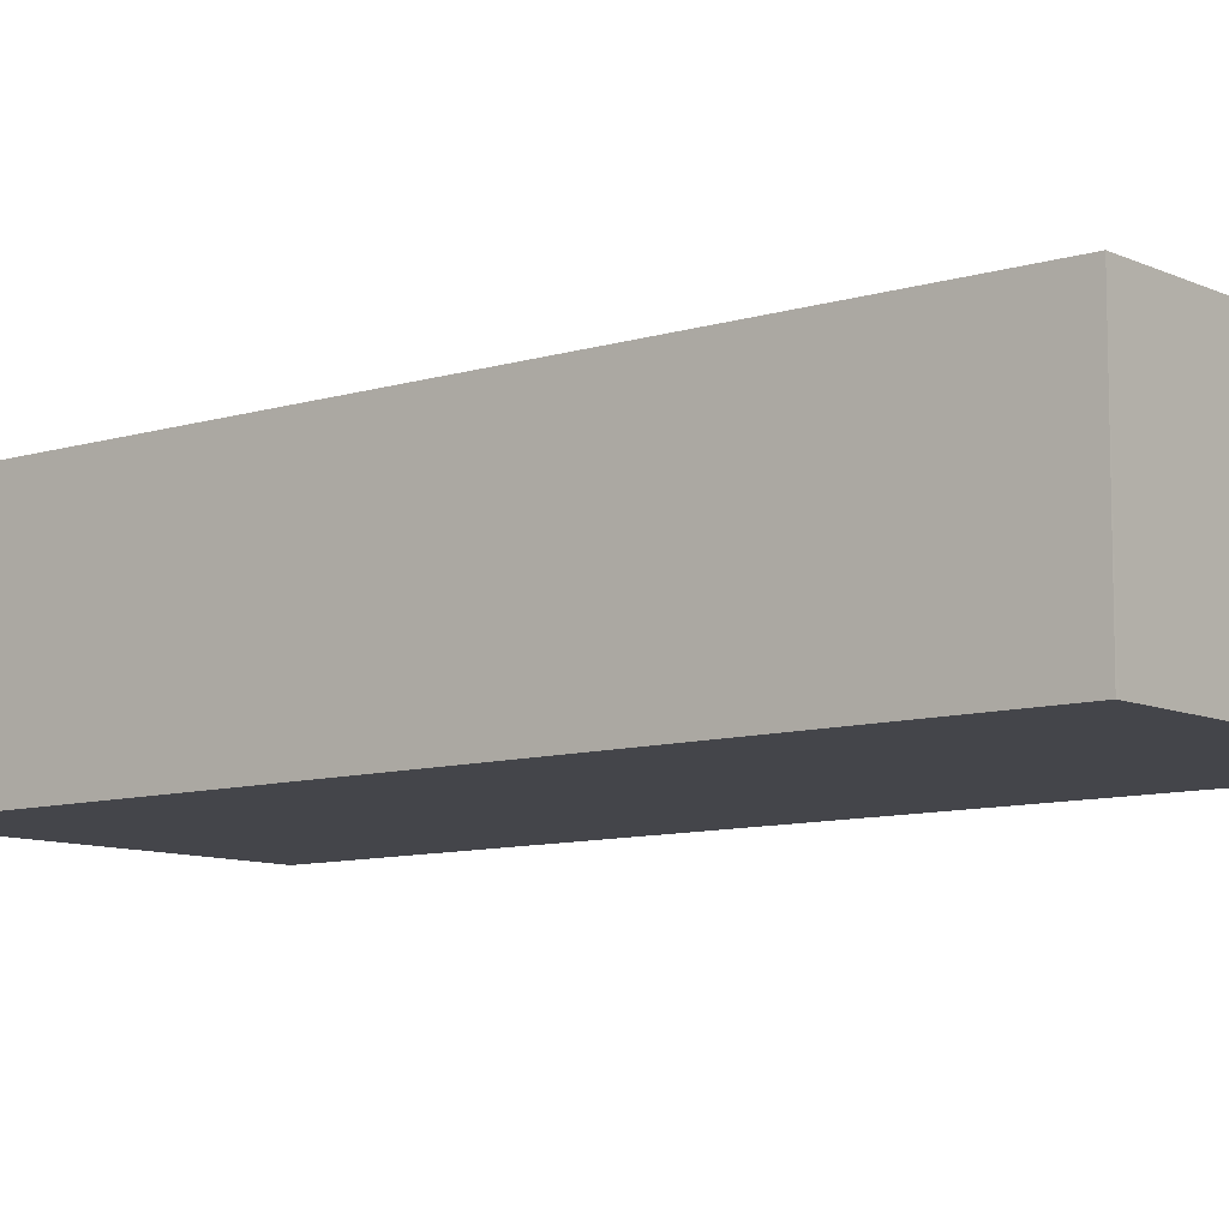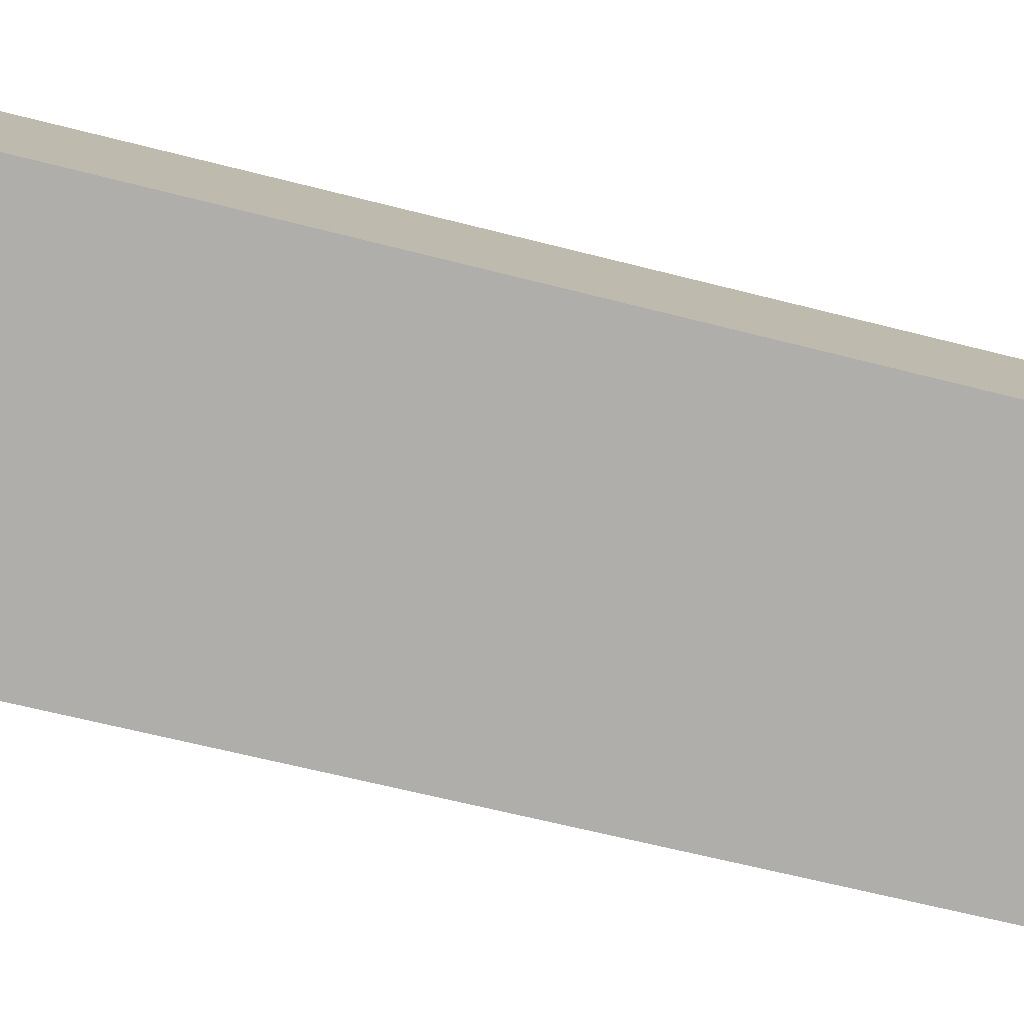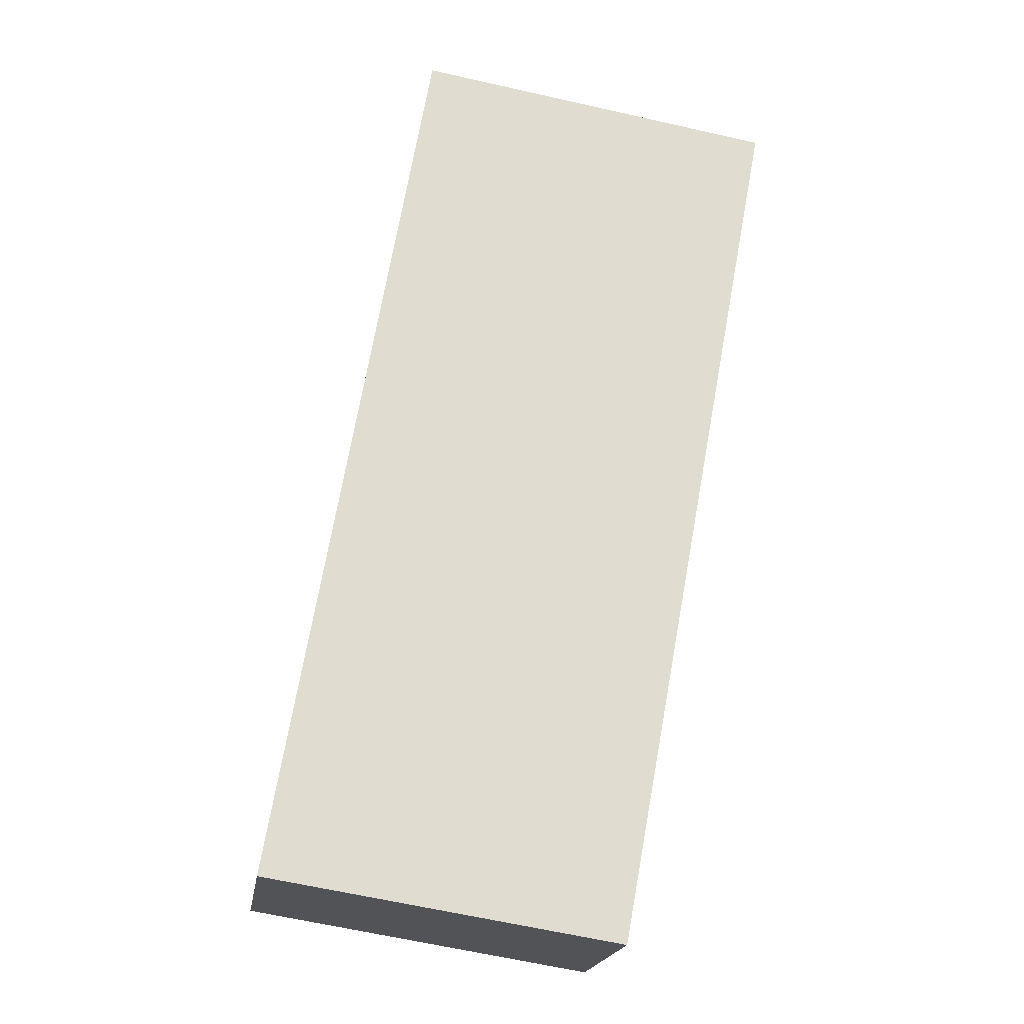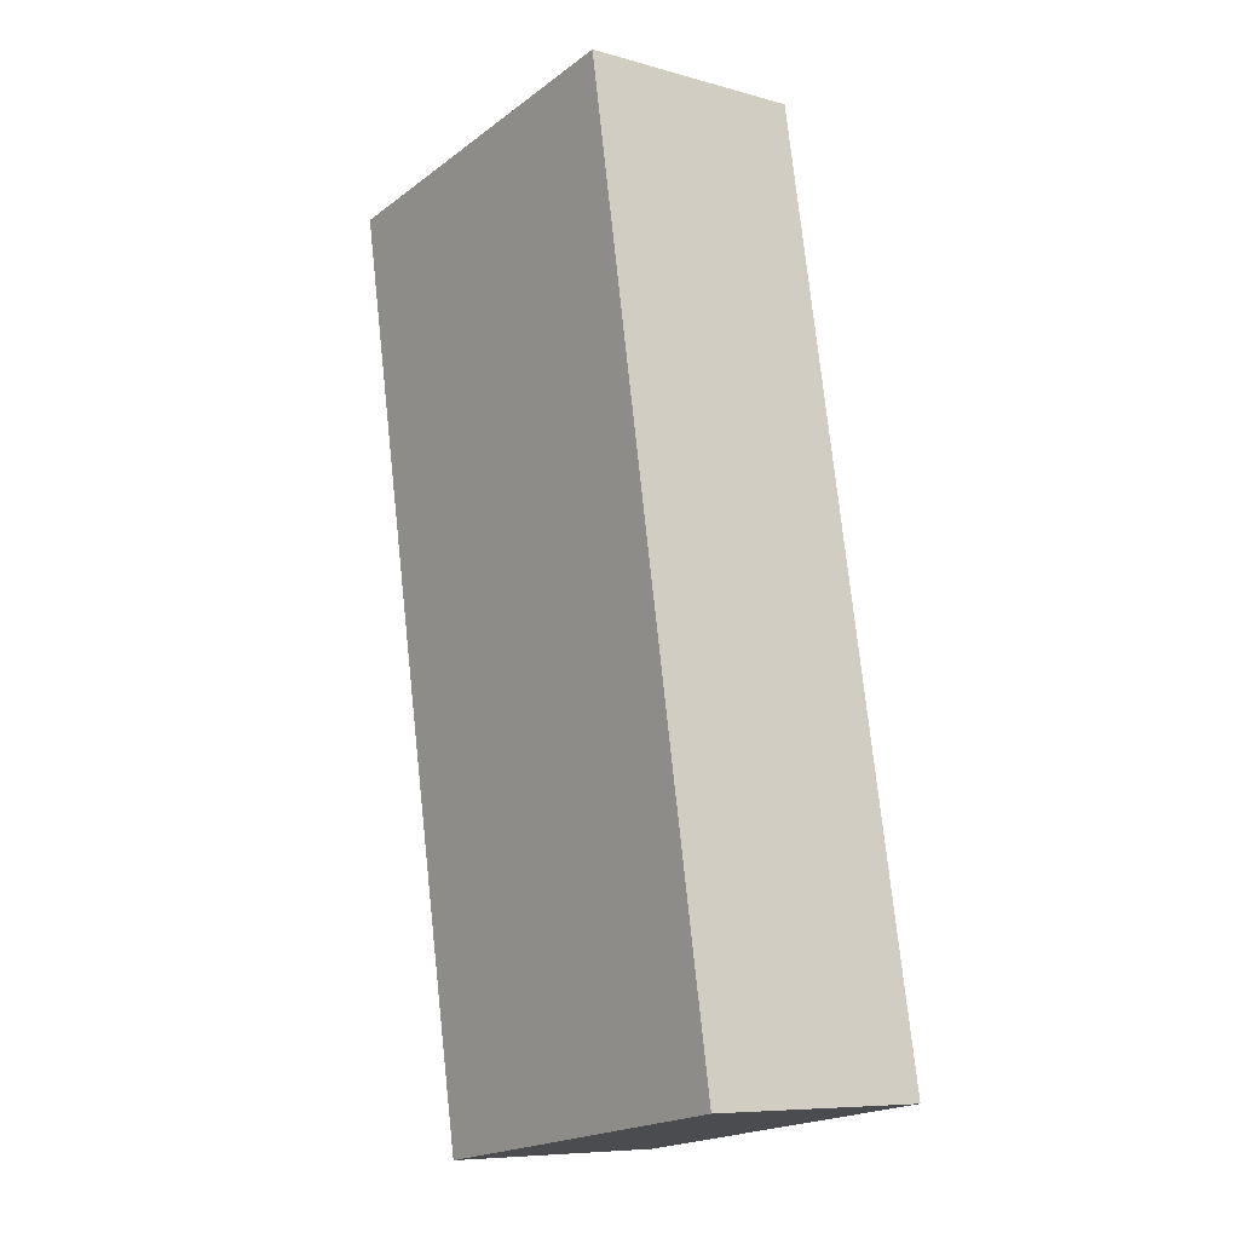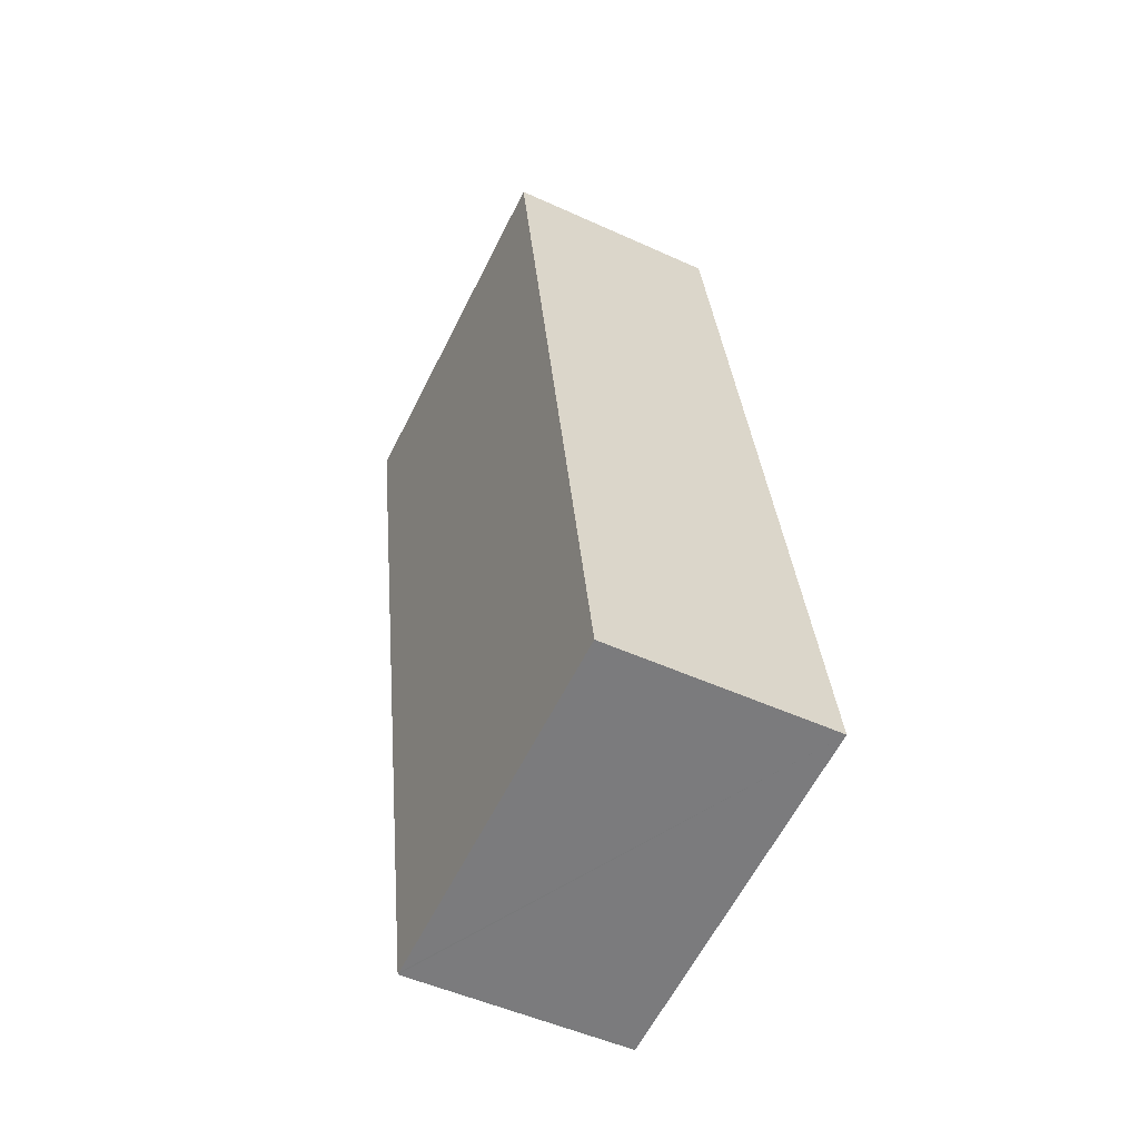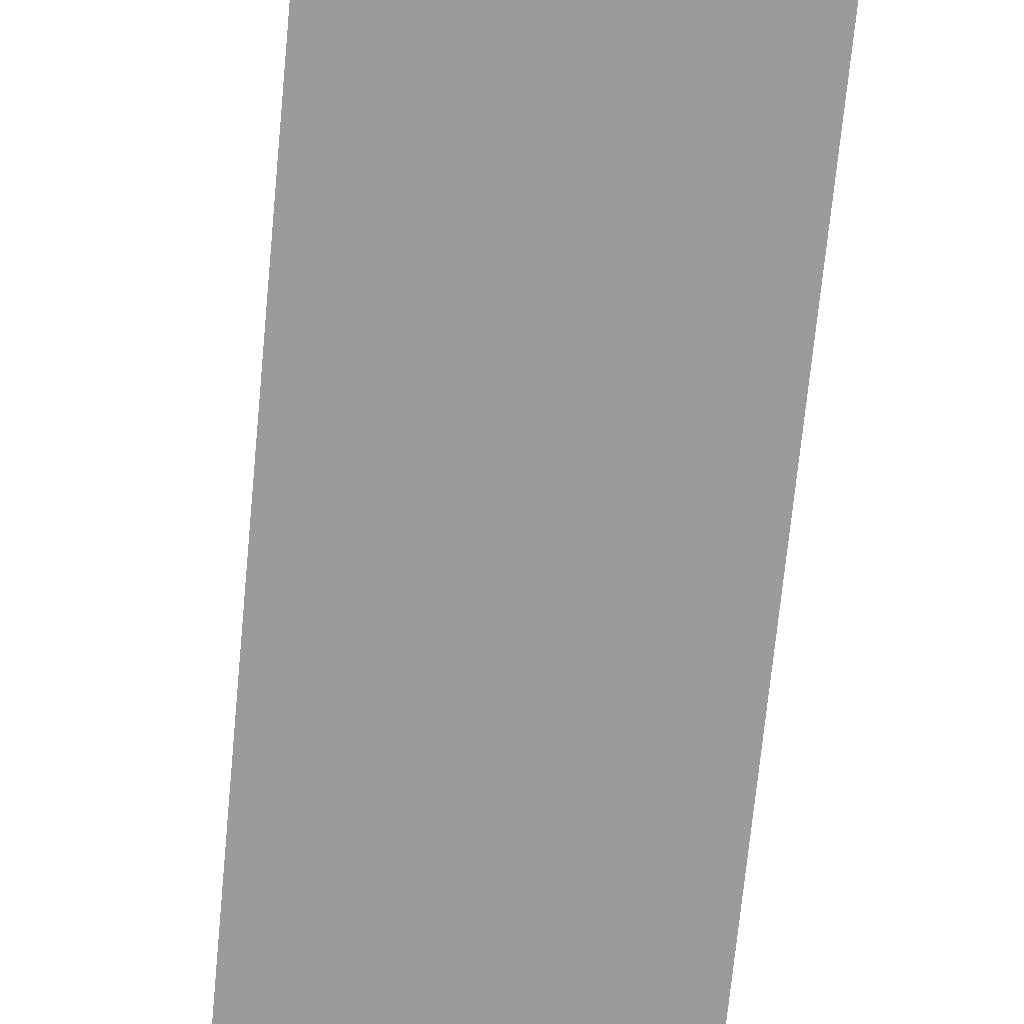
<metadata>
{"format":"obj","ext":"obj","renderer":"f3d","projection":"perspective","resolution":1024,"background":"white","views":[{"elev":-9.3,"azim":139.3,"up":"+Y"},{"elev":-77.7,"azim":86.8,"up":"+Y"},{"elev":-19.9,"azim":-8.7,"up":"+Z"},{"elev":-8.3,"azim":-127.2,"up":"+Z"},{"elev":-50.1,"azim":-116.7,"up":"+Z"},{"elev":-69.7,"azim":-175.3,"up":"+Y"}]}
</metadata>
<code>
v  6.039 3.743 -0.968
v  8.703 3.743 14.23
v  8.851 3.743 14.21
v  2.62 3.743 15.22
v  0 3.743 2.292e-16
v  5.999 3.743 -0.962
v  0 0 0
v  2.62 -9.317e-16 15.22
v  8.703 -8.716e-16 14.23
v  8.851 -8.701e-16 14.21
v  6.039 5.927e-17 -0.968
v  5.999 5.891e-17 -0.962
g defaultobject
f 1 2 3
f 2 1 4
f 4 1 5
f 5 1 6
f 7 4 5
f 4 7 8
f 8 2 4
f 2 8 9
f 2 9 3
f 3 9 10
f 10 1 3
f 1 10 11
f 6 7 5
f 7 6 1
f 7 1 12
f 12 1 11
f 9 11 10
f 11 9 8
f 11 8 7
f 11 7 12

</code>
